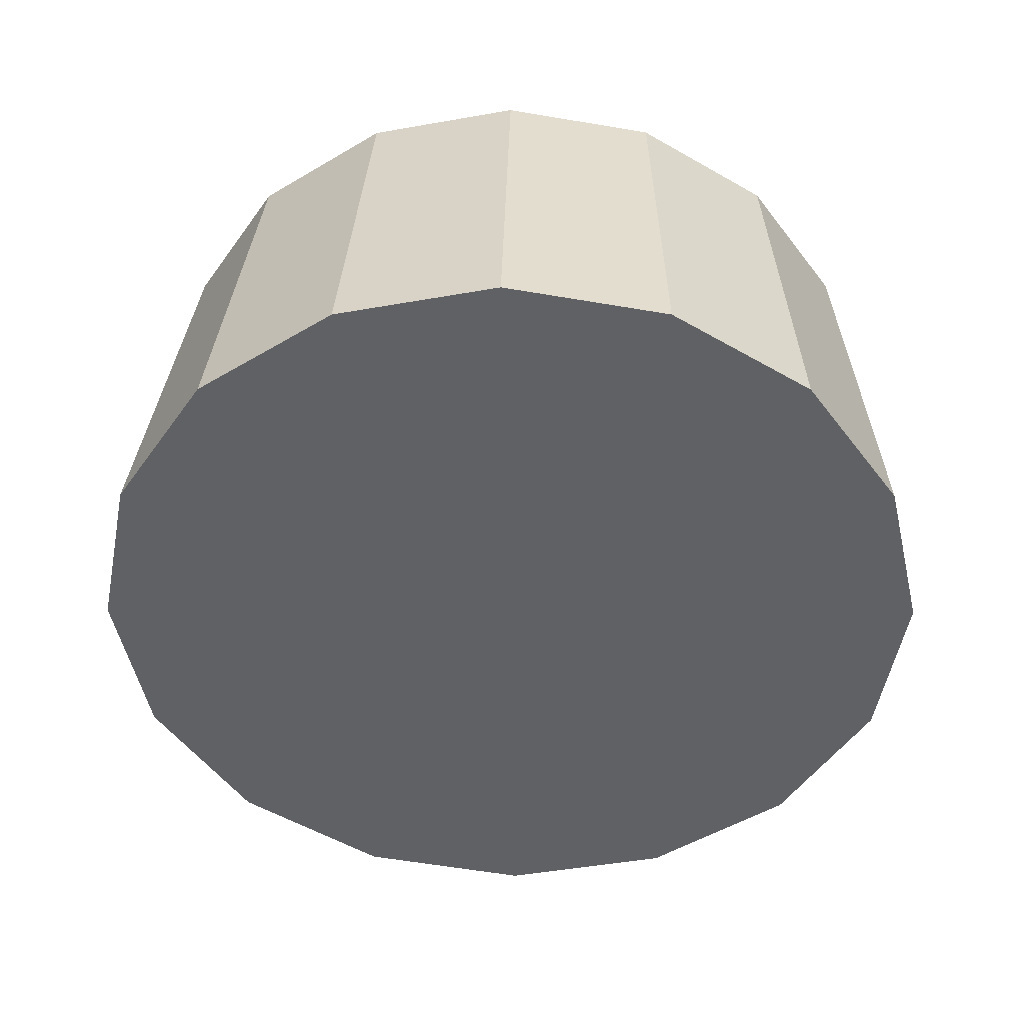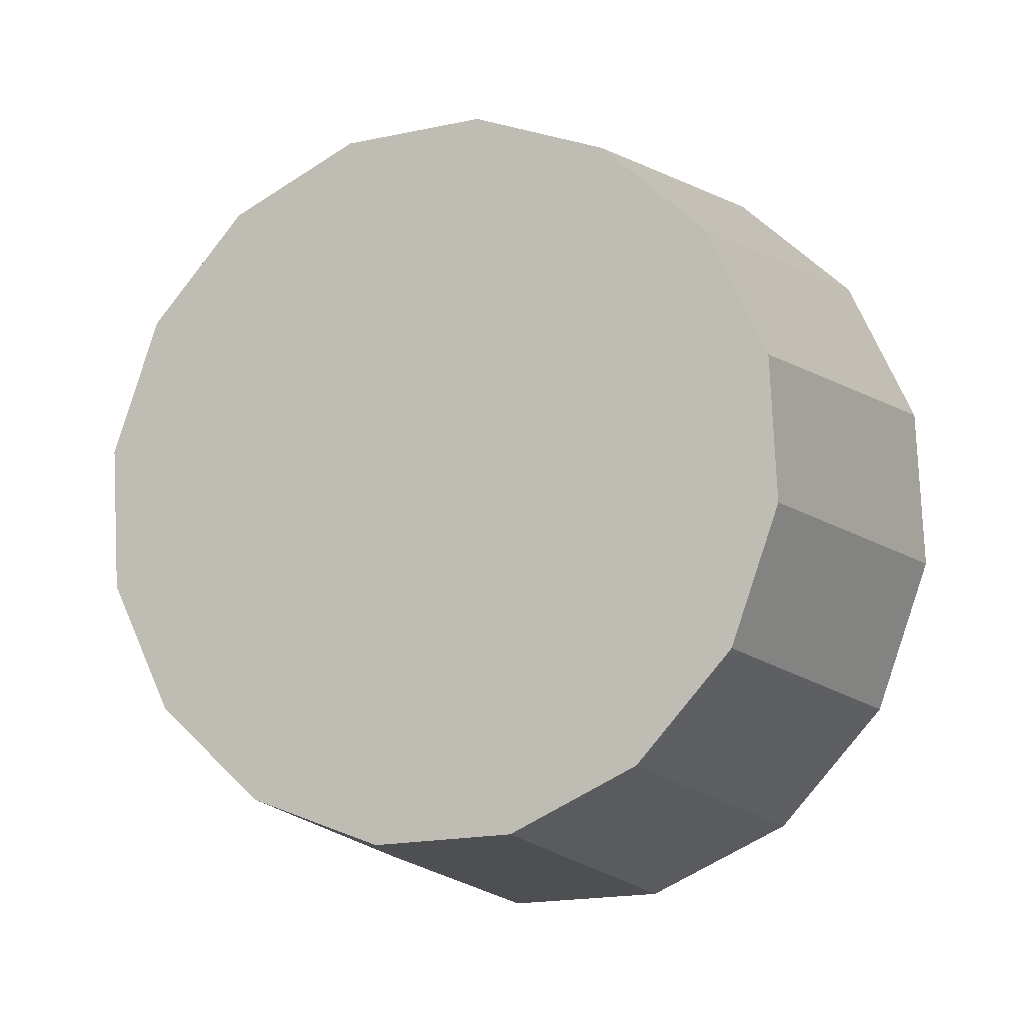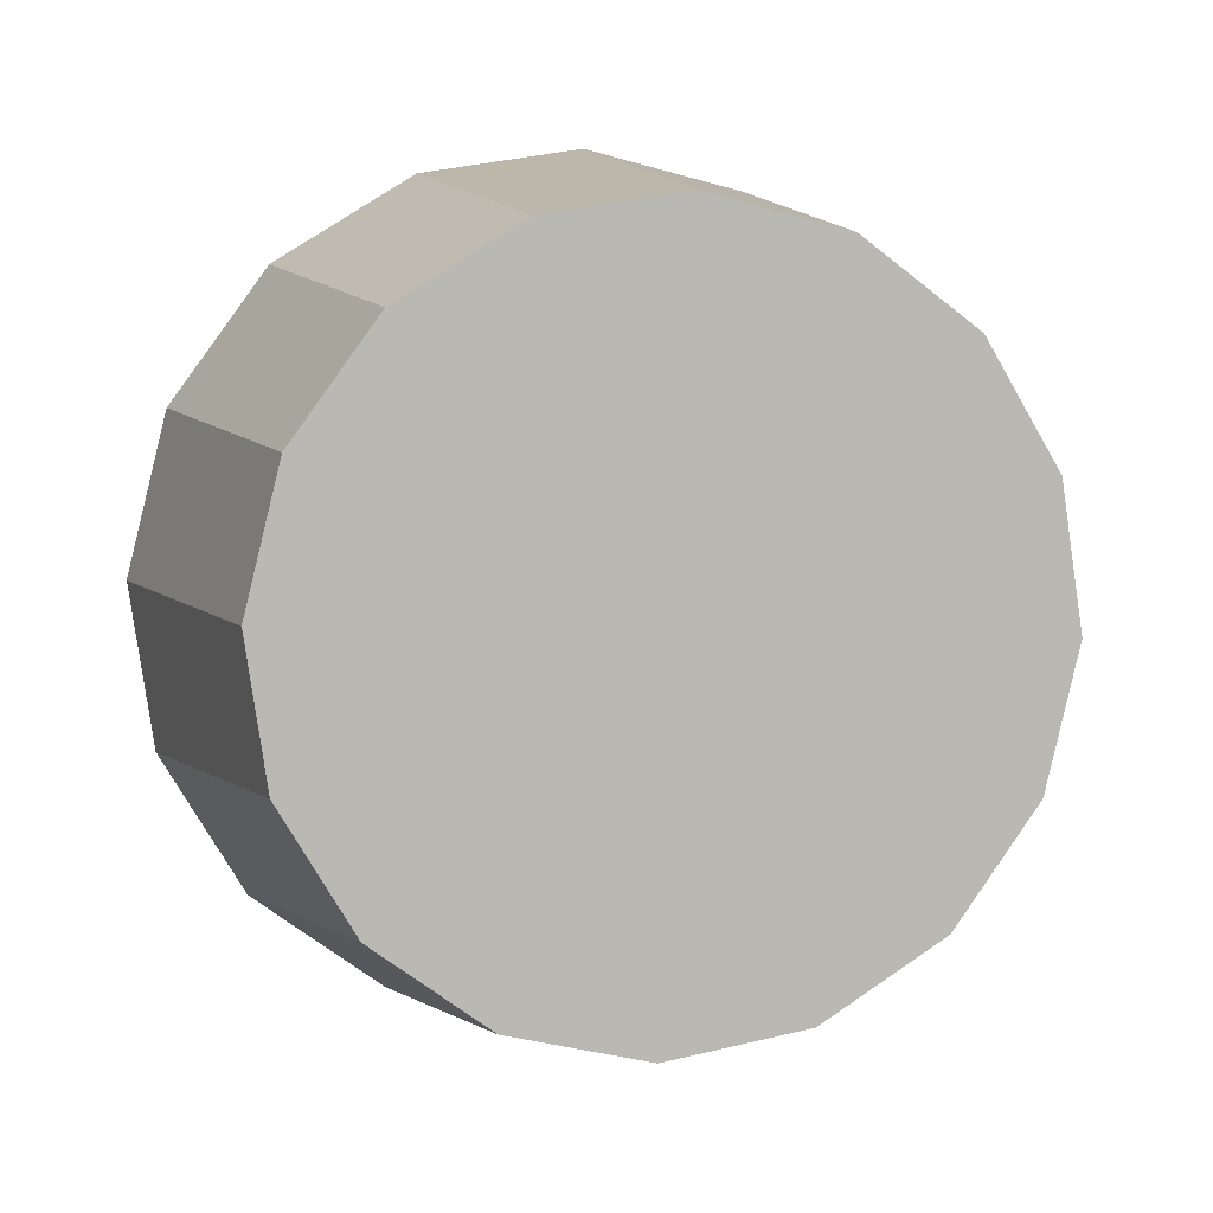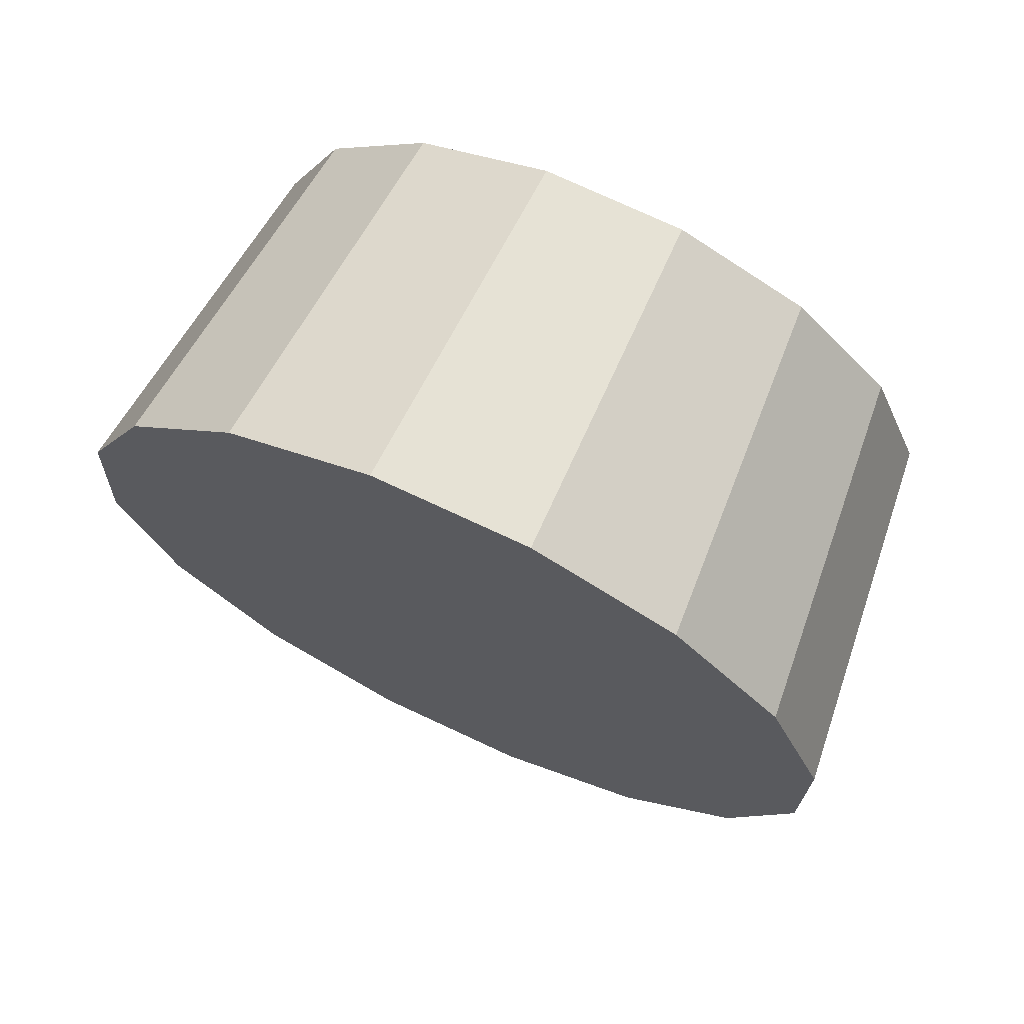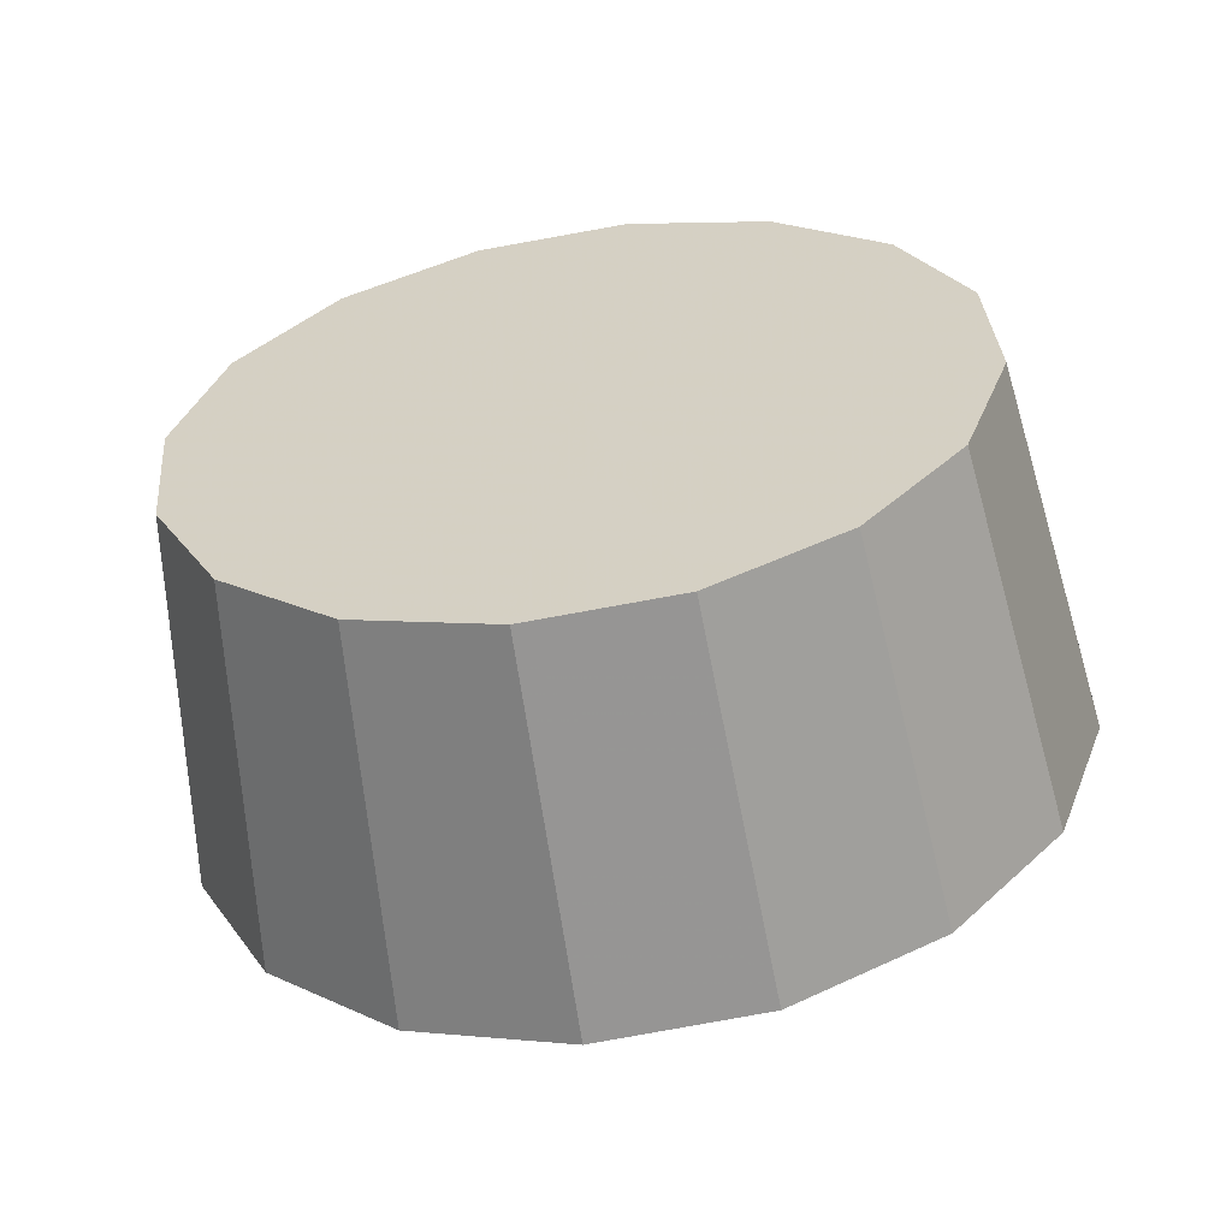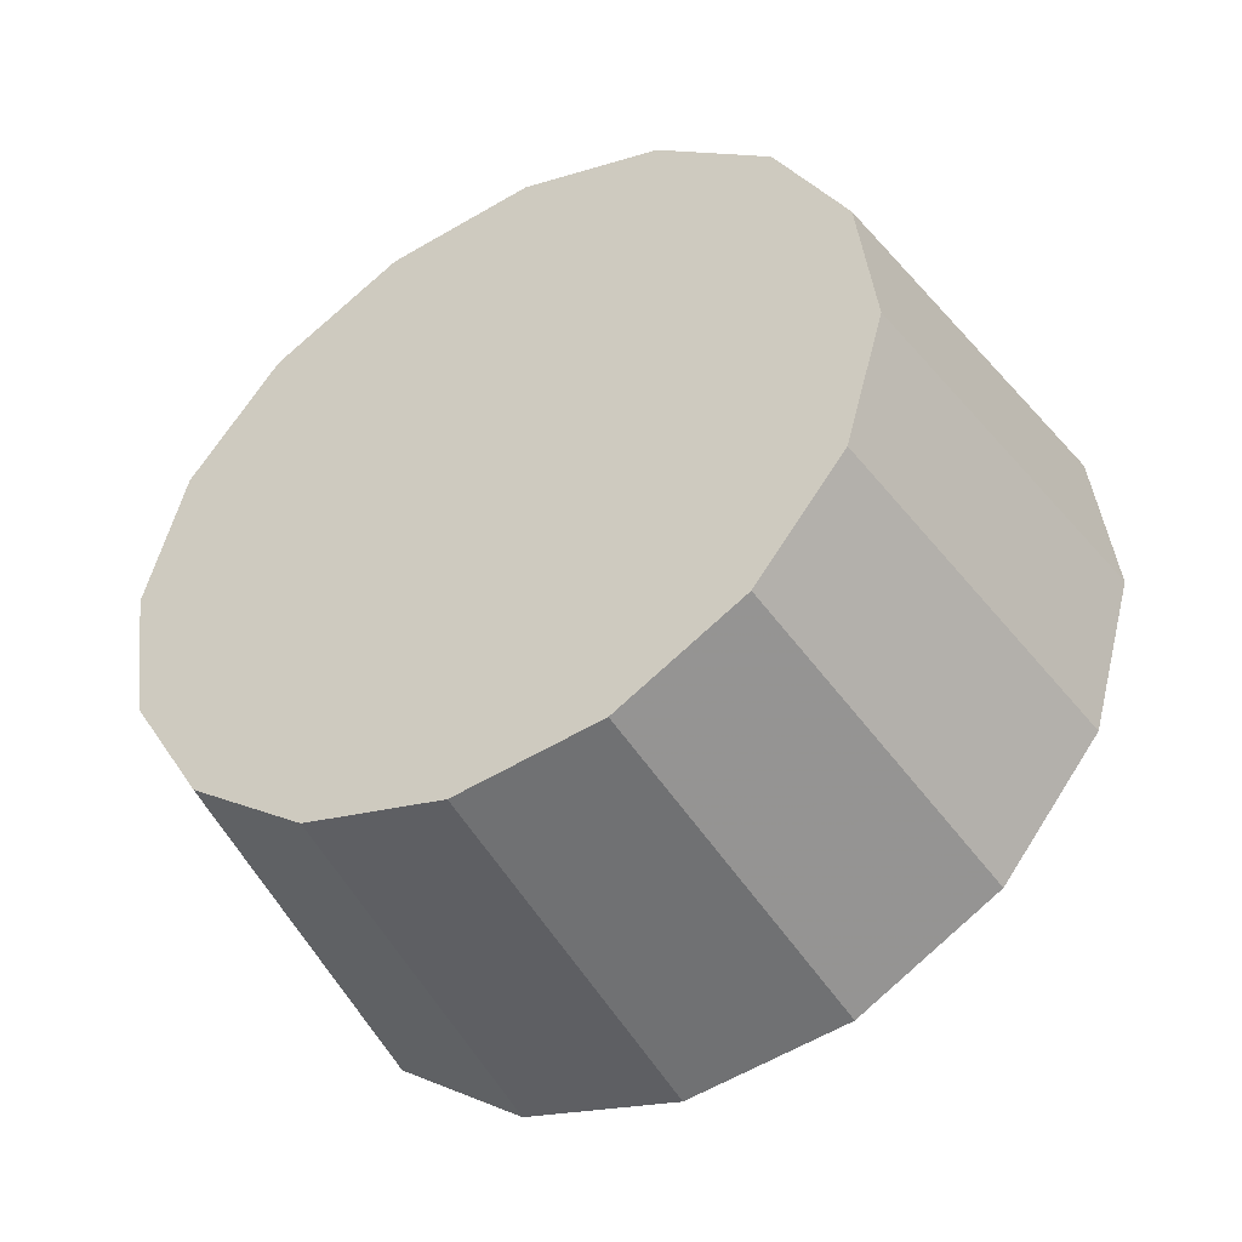
<metadata>
{"format":"obj","ext":"obj","renderer":"f3d","projection":"perspective","resolution":1024,"background":"white","views":[{"elev":4.3,"azim":-43.4,"up":"+Z"},{"elev":27.5,"azim":71.5,"up":"+Y"},{"elev":42.1,"azim":23.6,"up":"+Y"},{"elev":32.4,"azim":-106.4,"up":"+Y"},{"elev":-21.9,"azim":146.7,"up":"+Z"},{"elev":-0.7,"azim":174.5,"up":"+Z"}]}
</metadata>
<code>
v 2.552 -3.613 1.1
v 2.542 -3.589 1.087
v 2.524 -3.567 1.083
v 2.501 -3.549 1.087
v 2.478 -3.539 1.1
v 2.456 -3.538 1.119
v 2.44 -3.546 1.142
v 2.431 -3.562 1.164
v 2.433 -3.584 1.183
v 2.443 -3.608 1.196
v 2.46 -3.63 1.201
v 2.483 -3.648 1.196
v 2.507 -3.658 1.183
v 2.528 -3.659 1.164
v 2.545 -3.651 1.142
v 2.553 -3.635 1.119
v 2.492 -3.598 1.142
v 2.492 -3.598 1.142
v 2.492 -3.598 1.142
v 2.492 -3.598 1.142
v 2.492 -3.598 1.142
v 2.492 -3.598 1.142
v 2.492 -3.598 1.142
v 2.492 -3.598 1.142
v 2.492 -3.598 1.142
v 2.492 -3.598 1.142
v 2.492 -3.598 1.142
v 2.492 -3.598 1.142
v 2.492 -3.598 1.142
v 2.492 -3.598 1.142
v 2.492 -3.598 1.142
v 2.492 -3.598 1.142
v 2.582 -3.574 1.145
v 2.573 -3.553 1.133
v 2.558 -3.533 1.129
v 2.538 -3.517 1.133
v 2.516 -3.508 1.145
v 2.497 -3.507 1.162
v 2.483 -3.515 1.182
v 2.475 -3.529 1.202
v 2.476 -3.548 1.219
v 2.485 -3.57 1.23
v 2.501 -3.59 1.234
v 2.521 -3.605 1.23
v 2.542 -3.614 1.219
v 2.562 -3.615 1.202
v 2.576 -3.608 1.182
v 2.583 -3.594 1.162
v 2.529 -3.561 1.182
v 2.529 -3.561 1.182
v 2.529 -3.561 1.182
v 2.529 -3.561 1.182
v 2.529 -3.561 1.182
v 2.529 -3.561 1.182
v 2.529 -3.561 1.182
v 2.529 -3.561 1.182
v 2.529 -3.561 1.182
v 2.529 -3.561 1.182
v 2.529 -3.561 1.182
v 2.529 -3.561 1.182
v 2.529 -3.561 1.182
v 2.529 -3.561 1.182
v 2.529 -3.561 1.182
v 2.529 -3.561 1.182
f 33 34 49
f 49 34 50
f 34 35 50
f 50 35 51
f 35 36 51
f 51 36 52
f 36 37 52
f 52 37 53
f 37 38 53
f 53 38 54
f 38 39 54
f 54 39 55
f 39 40 55
f 55 40 56
f 40 41 56
f 56 41 57
f 41 42 57
f 57 42 58
f 42 43 58
f 58 43 59
f 43 44 59
f 59 44 60
f 44 45 60
f 60 45 61
f 45 46 61
f 61 46 62
f 46 47 62
f 62 47 63
f 47 48 63
f 63 48 64
f 48 33 64
f 64 33 49
f 2 1 17
f 2 17 18
f 3 2 18
f 3 18 19
f 4 3 19
f 4 19 20
f 5 4 20
f 5 20 21
f 6 5 21
f 6 21 22
f 7 6 22
f 7 22 23
f 8 7 23
f 8 23 24
f 9 8 24
f 9 24 25
f 10 9 25
f 10 25 26
f 11 10 26
f 11 26 27
f 12 11 27
f 12 27 28
f 13 12 28
f 13 28 29
f 14 13 29
f 14 29 30
f 15 14 30
f 15 30 31
f 16 15 31
f 16 31 32
f 1 16 32
f 1 32 17
f 49 50 17
f 17 50 18
f 50 51 18
f 18 51 19
f 51 52 19
f 19 52 20
f 52 53 20
f 20 53 21
f 53 54 21
f 21 54 22
f 54 55 22
f 22 55 23
f 55 56 23
f 23 56 24
f 56 57 24
f 24 57 25
f 57 58 25
f 25 58 26
f 58 59 26
f 26 59 27
f 59 60 27
f 27 60 28
f 60 61 28
f 28 61 29
f 61 62 29
f 29 62 30
f 62 63 30
f 30 63 31
f 63 64 31
f 31 64 32
f 64 49 32
f 32 49 17
f 1 2 33
f 33 2 34
f 2 3 34
f 34 3 35
f 3 4 35
f 35 4 36
f 4 5 36
f 36 5 37
f 5 6 37
f 37 6 38
f 6 7 38
f 38 7 39
f 7 8 39
f 39 8 40
f 8 9 40
f 40 9 41
f 9 10 41
f 41 10 42
f 10 11 42
f 42 11 43
f 11 12 43
f 43 12 44
f 12 13 44
f 44 13 45
f 13 14 45
f 45 14 46
f 14 15 46
f 46 15 47
f 15 16 47
f 47 16 48
f 16 1 48
f 48 1 33

</code>
